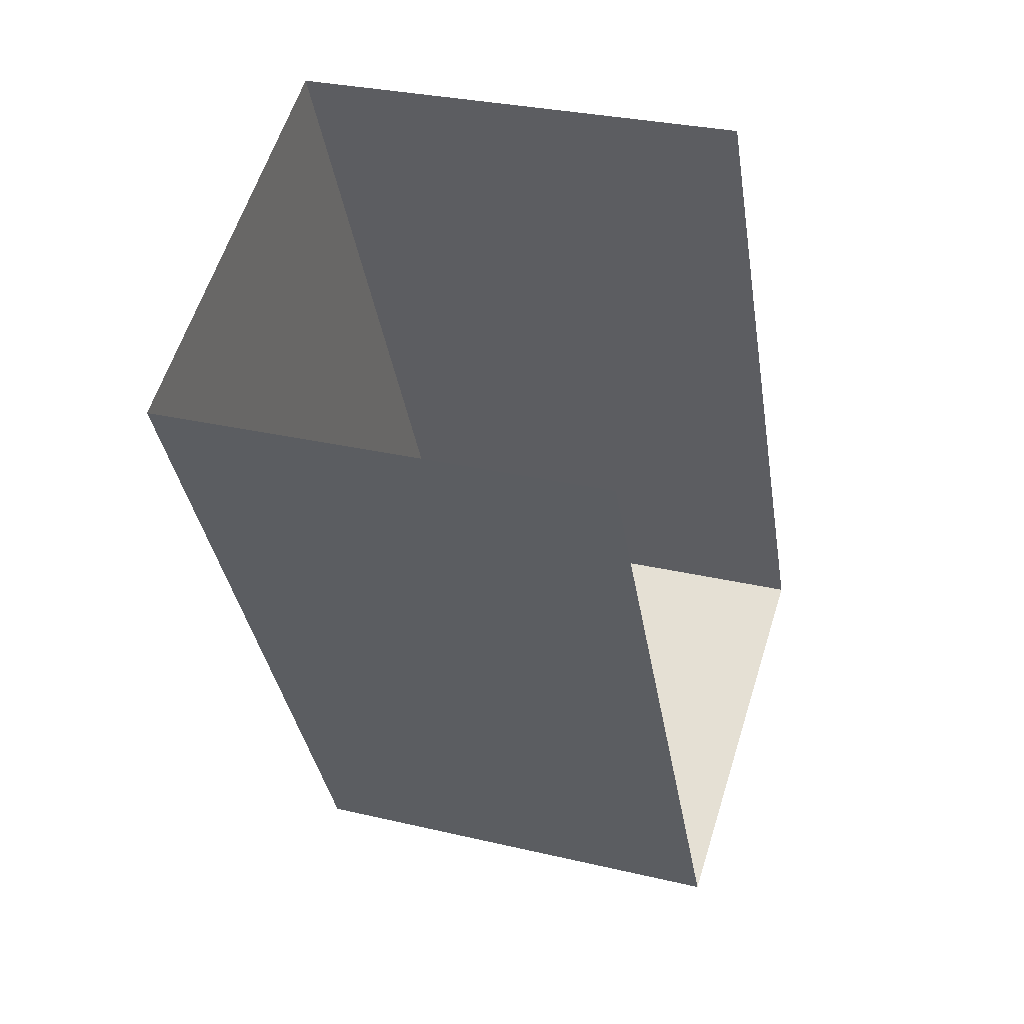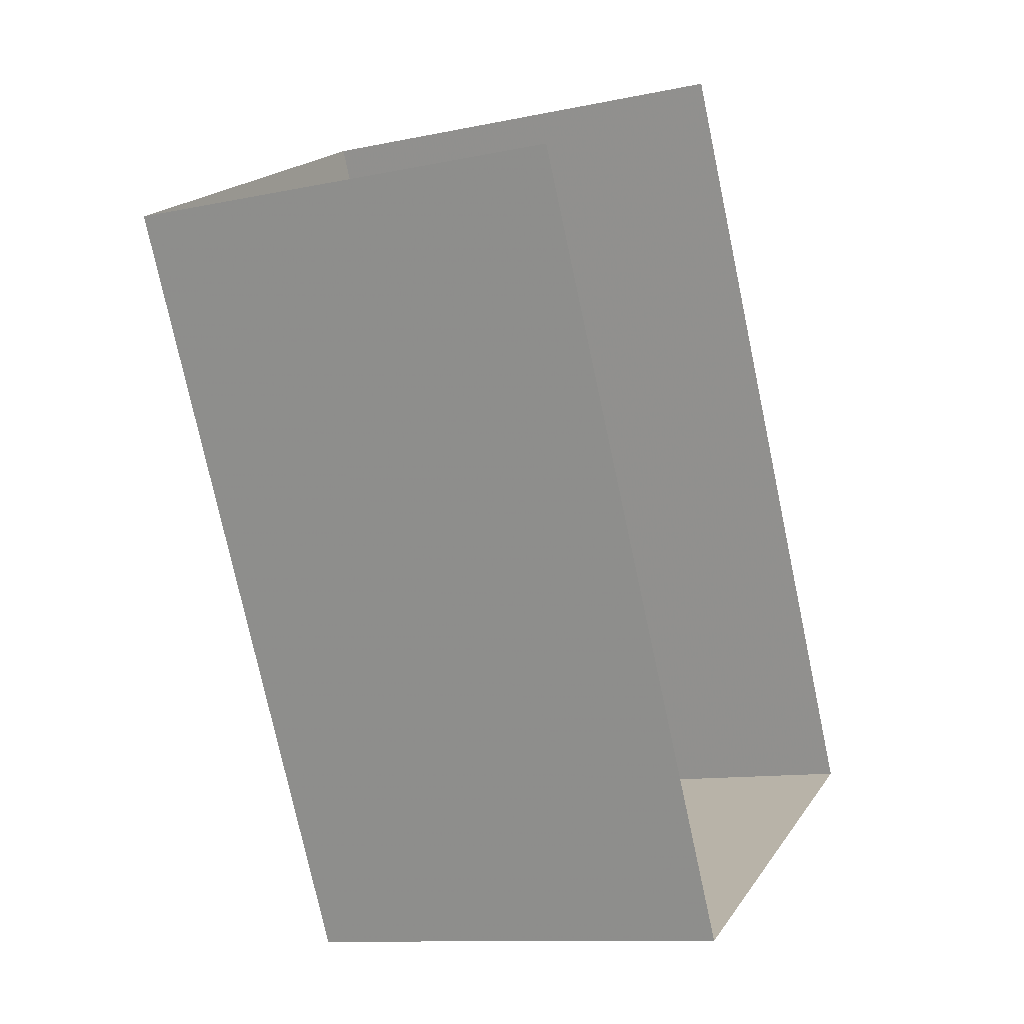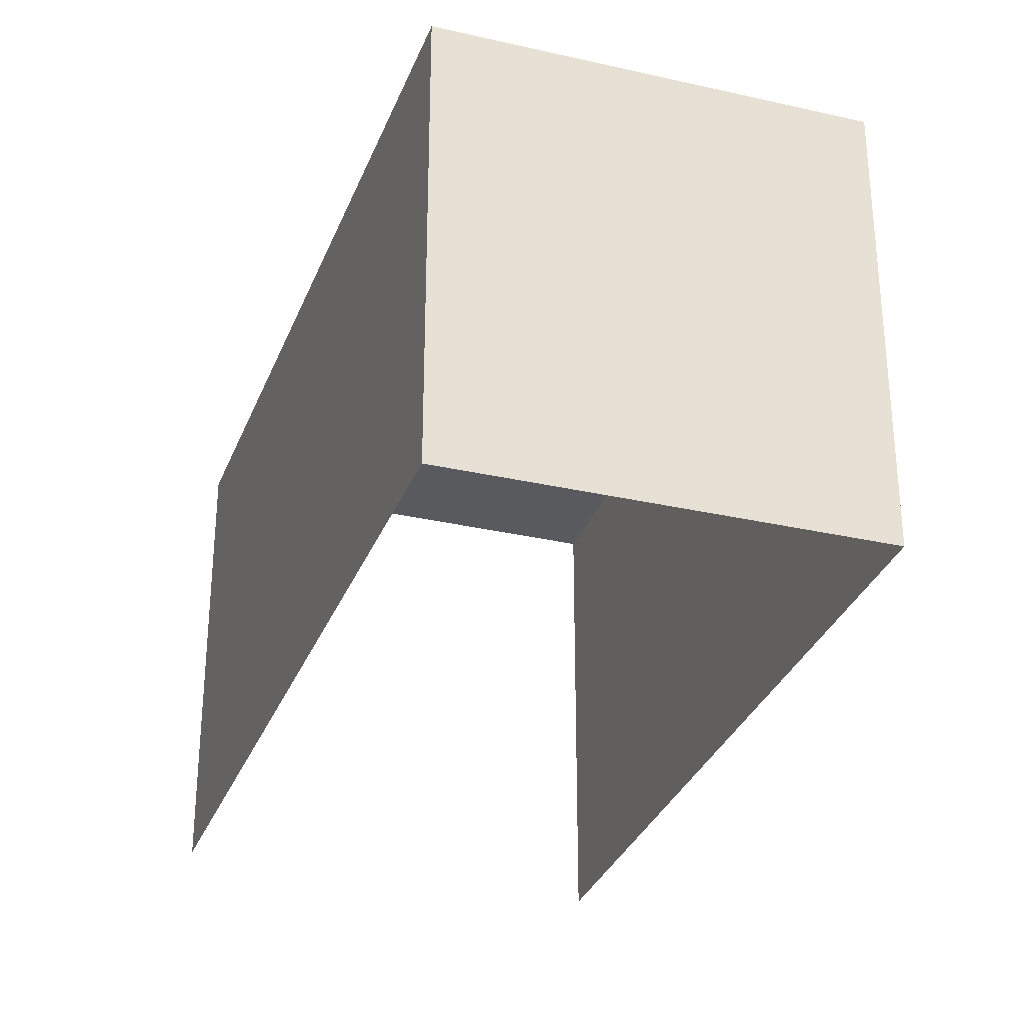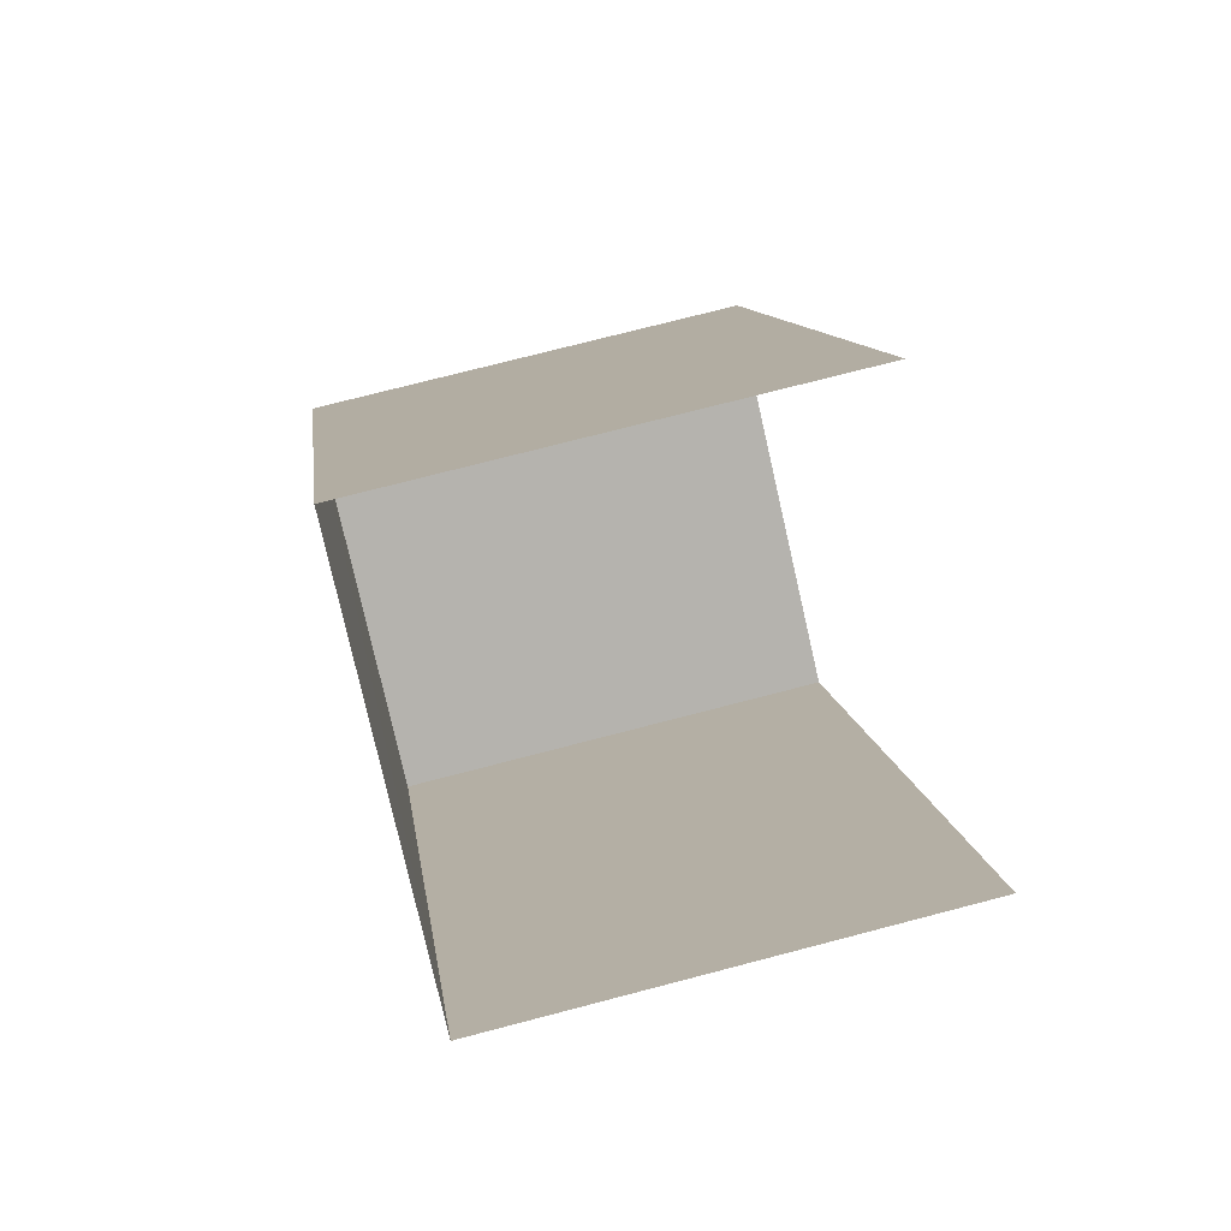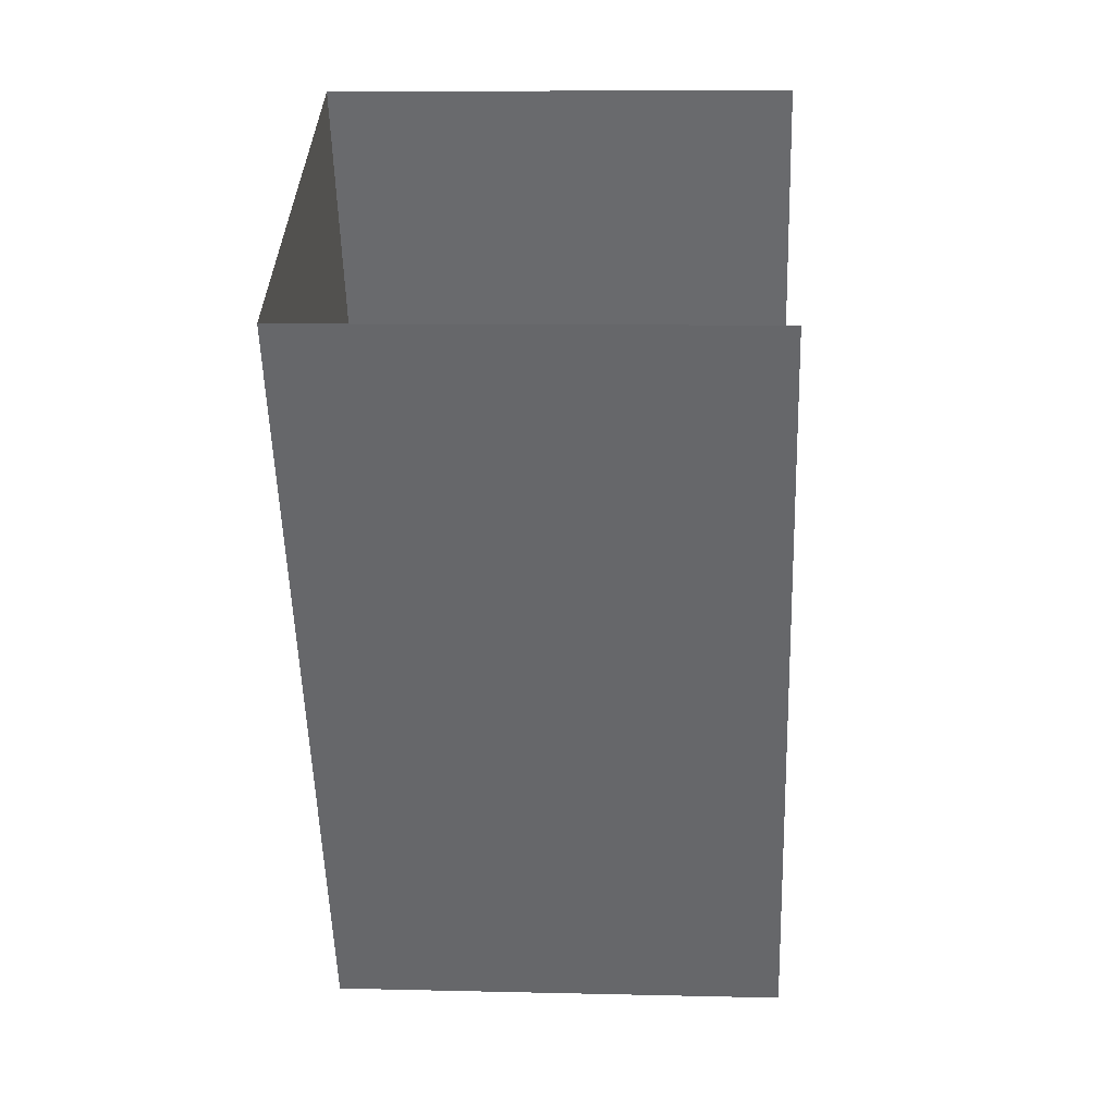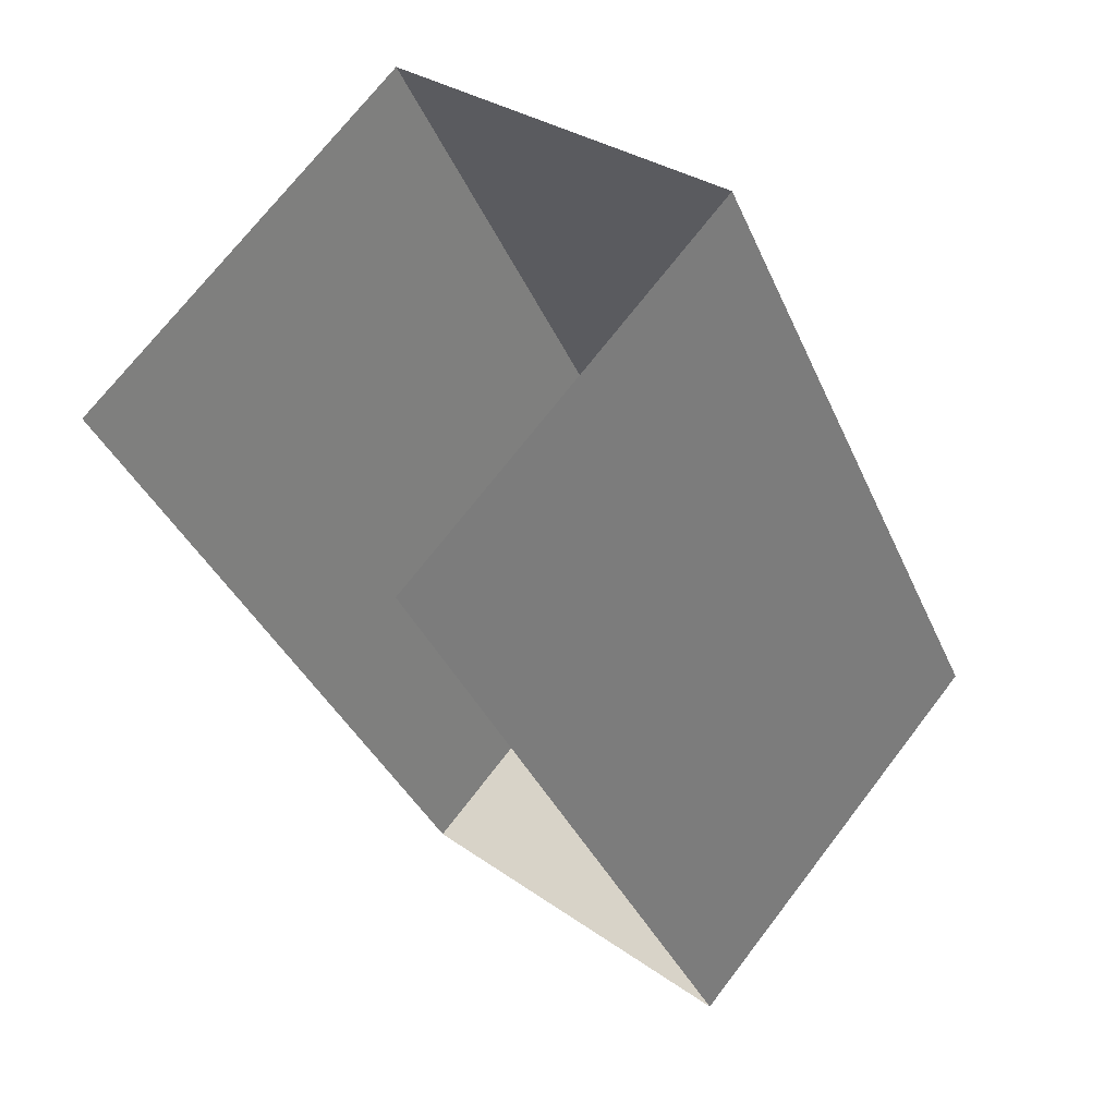
<metadata>
{"format":"obj","ext":"obj","renderer":"f3d","projection":"perspective","resolution":1024,"background":"white","views":[{"elev":29.2,"azim":109.4,"up":"+Y"},{"elev":-11.4,"azim":117.2,"up":"+Y"},{"elev":-31.1,"azim":-45.7,"up":"+Z"},{"elev":73.5,"azim":75.5,"up":"+Y"},{"elev":9.7,"azim":93.9,"up":"+Y"},{"elev":71.5,"azim":-142.5,"up":"+Y"}]}
</metadata>
<code>
v -2.238e+05 -1.278e+05 15.88
v -2.238e+05 -1.278e+05 15.88
v -2.238e+05 -1.278e+05 15.88
v -2.238e+05 -1.278e+05 15.88
v -2.238e+05 -1.278e+05 19.58
v -2.238e+05 -1.278e+05 19.58
v -2.238e+05 -1.278e+05 19.58
v -2.238e+05 -1.278e+05 19.58
f 1 2 3
f 1 4 2
f 6 1 3
f 7 6 3
f 5 6 7
f 5 8 6
f 5 3 2
f 5 7 3
f 6 4 1
f 6 8 4
f 5 2 4
f 8 5 4

</code>
